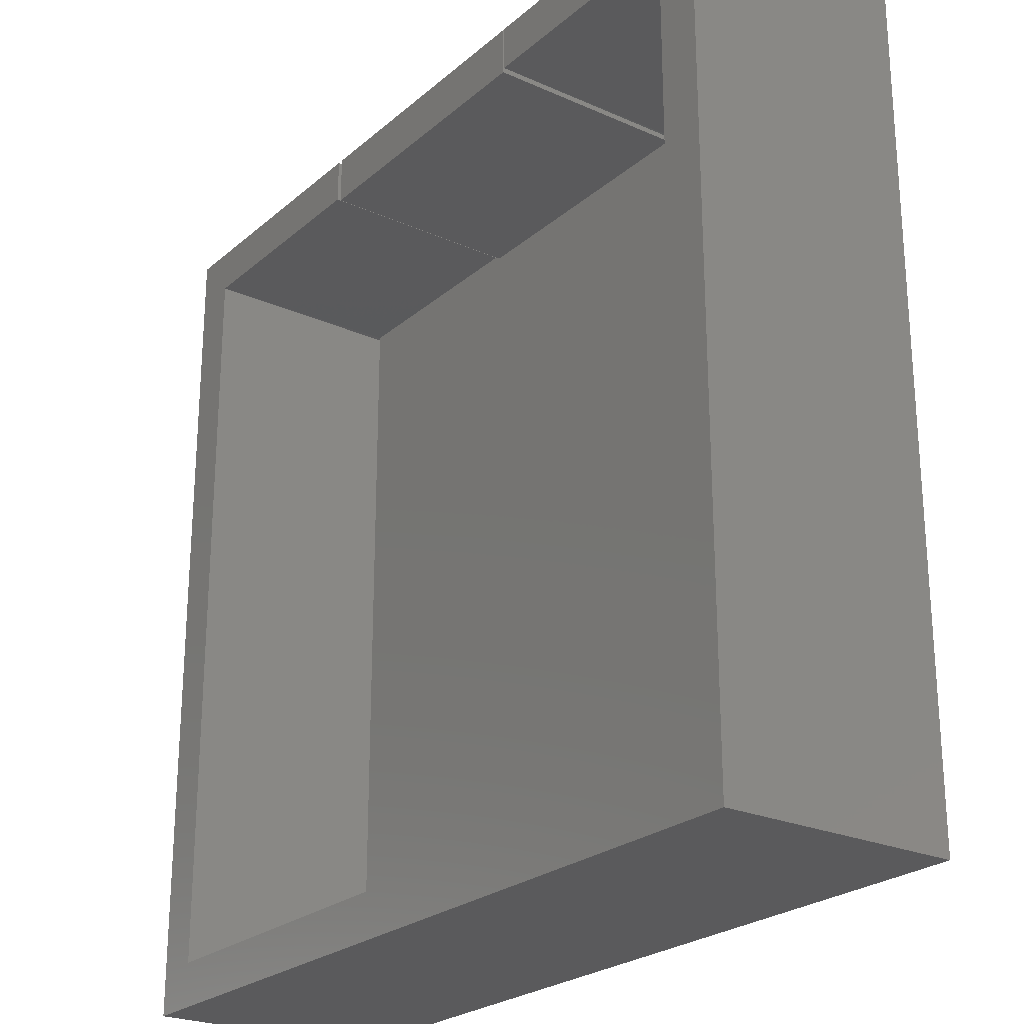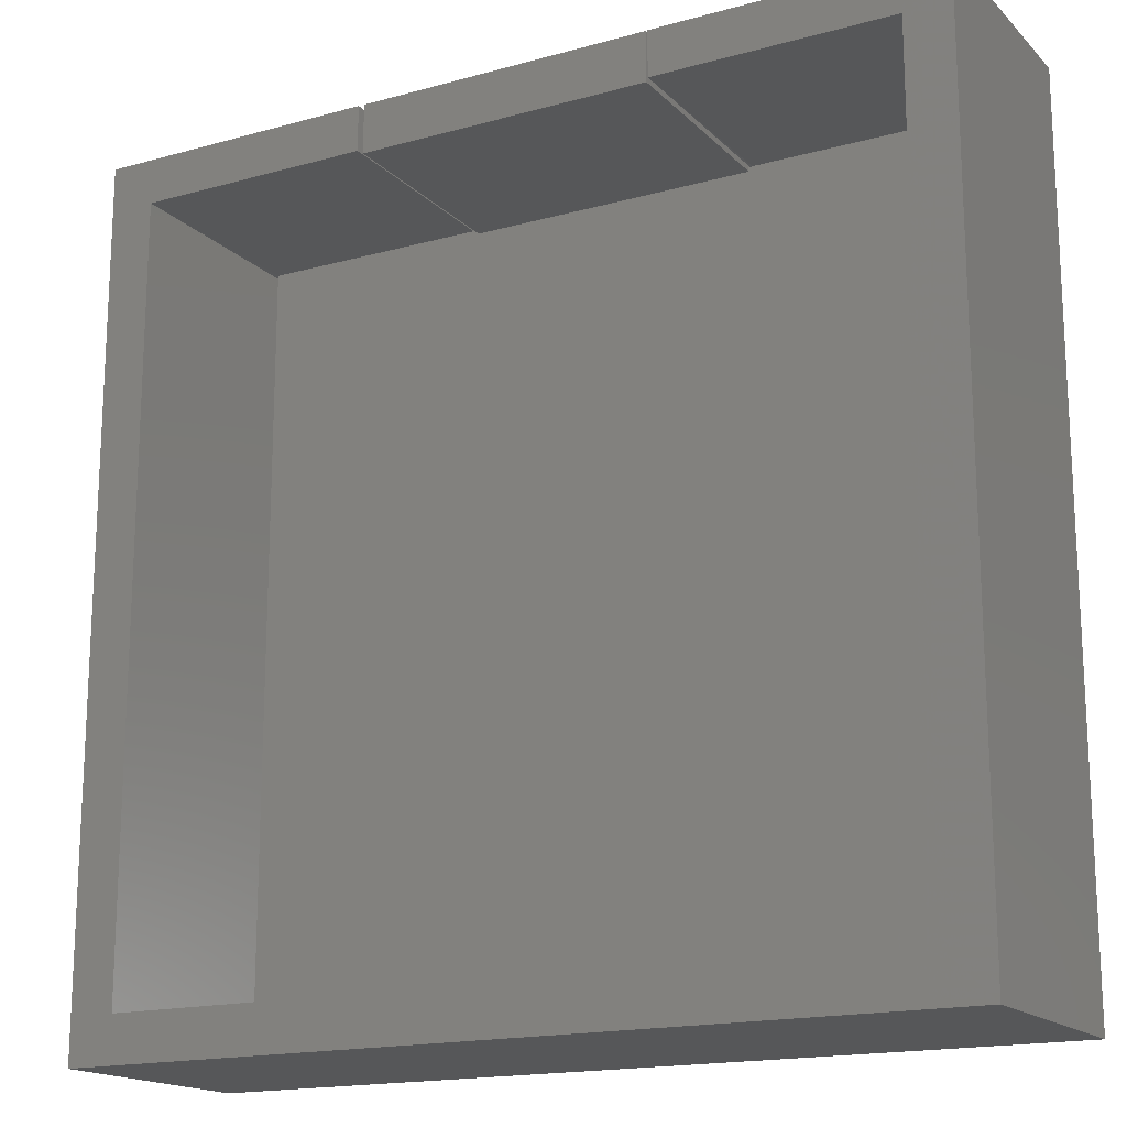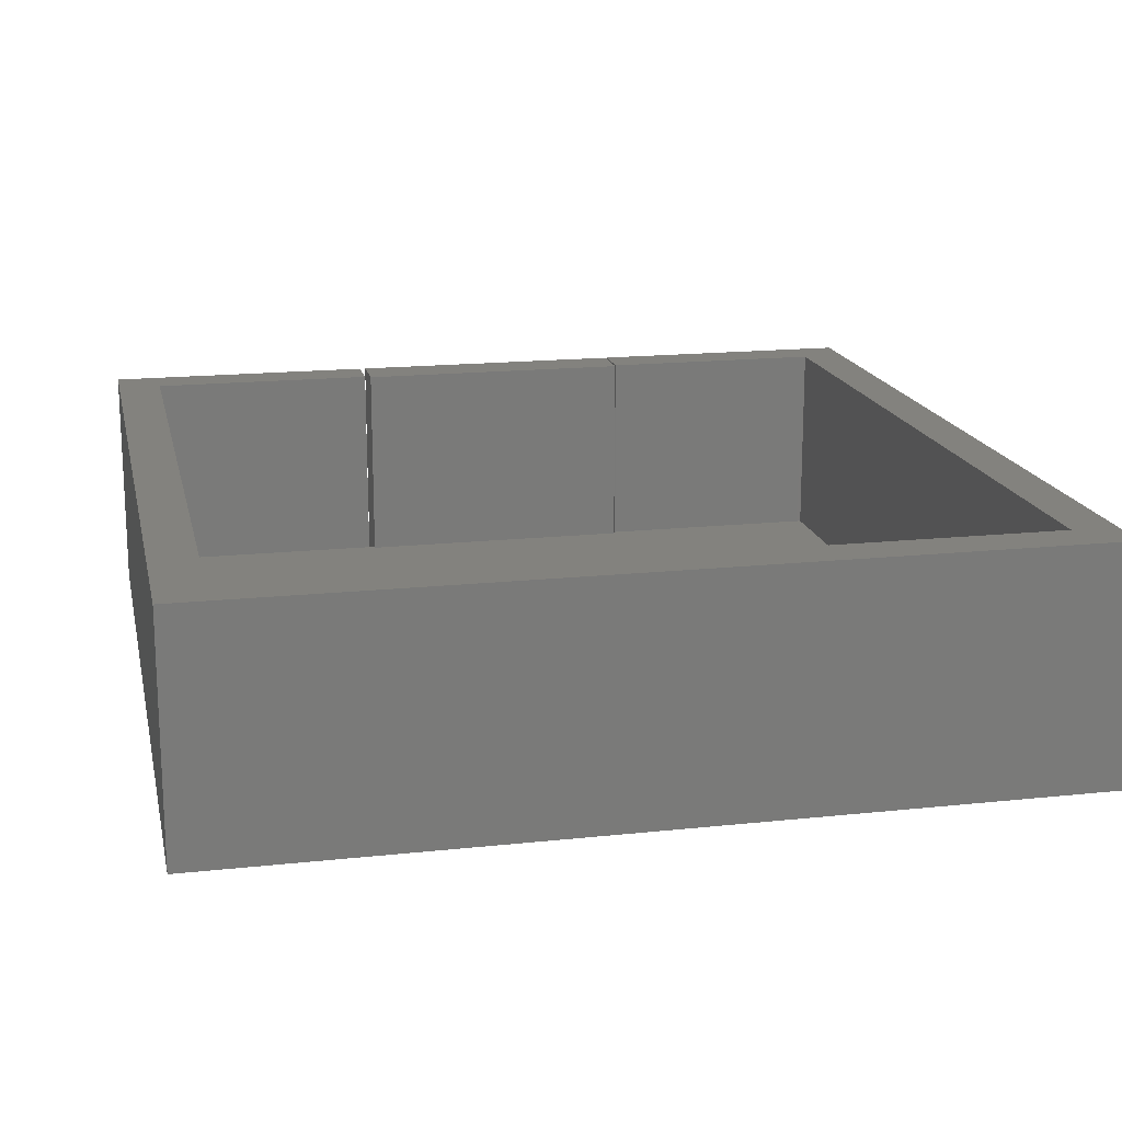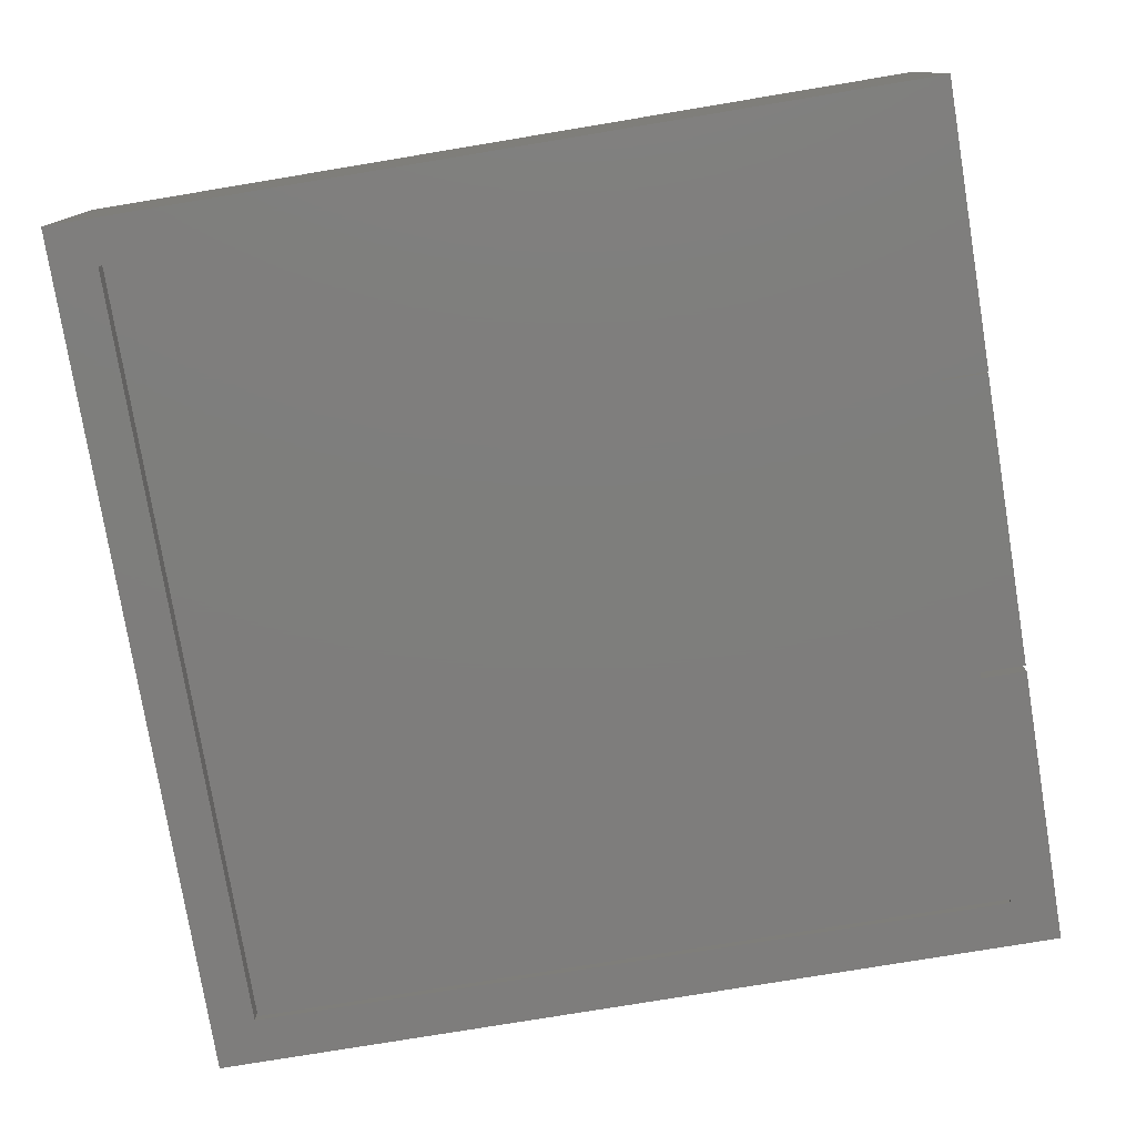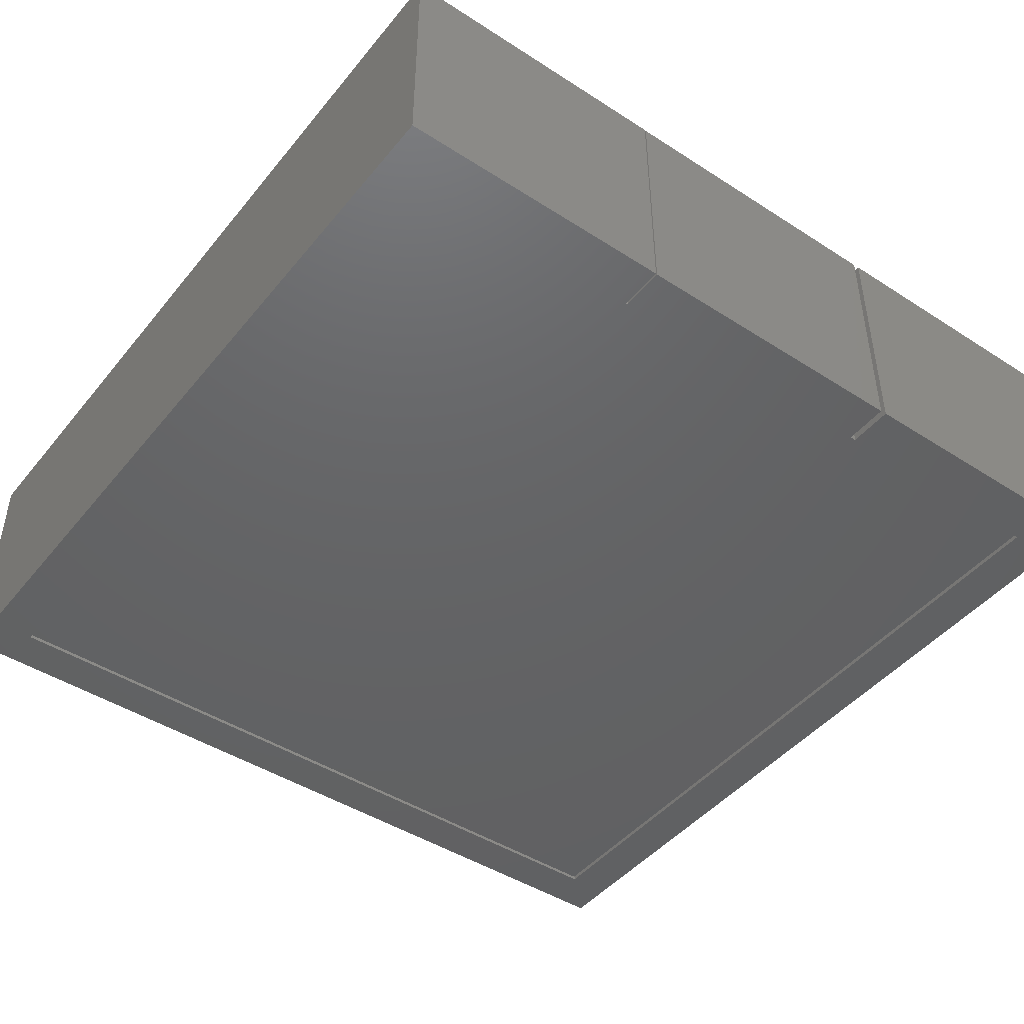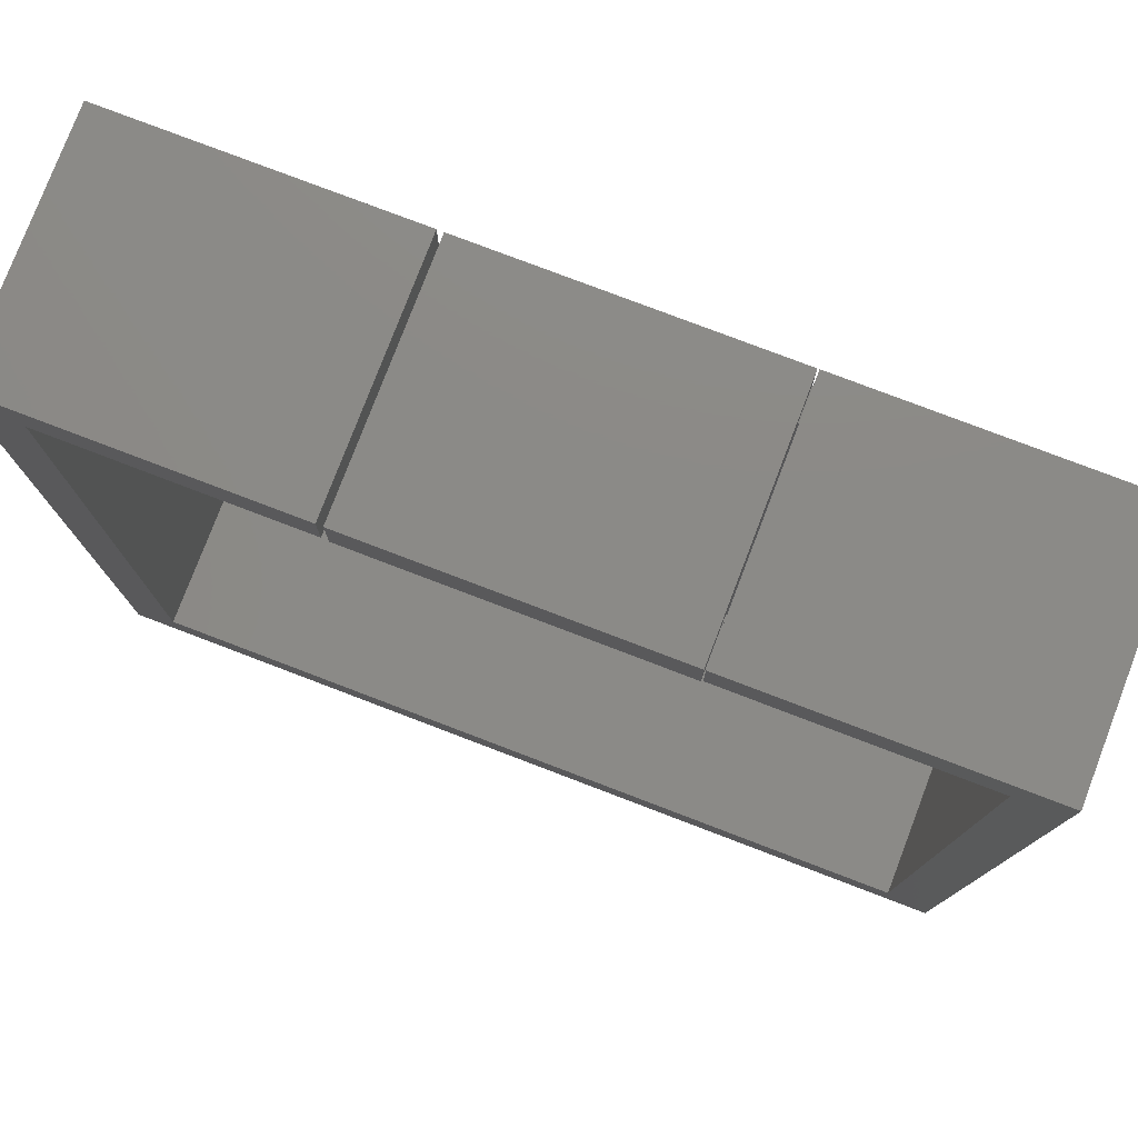
<metadata>
{"format":"stl","ext":"stl","renderer":"f3d","projection":"perspective","resolution":1024,"background":"white","views":[{"elev":-24.3,"azim":53.8,"up":"+Y"},{"elev":-16.9,"azim":29.1,"up":"+Y"},{"elev":16.9,"azim":-12.2,"up":"+Z"},{"elev":-77.6,"azim":99.4,"up":"+Z"},{"elev":-45.4,"azim":143.4,"up":"+Z"},{"elev":78.1,"azim":20.9,"up":"+Y"}]}
</metadata>
<code>
# stl→obj: 48 verts, 96 faces
v -0.25 0.6641 0.4141
v -0.25 0.6719 0.05469
v -0.25 0.6641 0.05469
v -0.25 0.7496 0
v -0.25 0.6719 0
v -0.25 0.7496 0.4141
v 0.2578 0.7496 0.4141
v 0.2578 0.6641 0.4141
v 0.2578 0.6641 0.05469
v 0.2578 0.6719 0.05469
v 0.2578 0.6719 0
v 0.2578 0.7496 0
v 0.75 -0.75 0
v -0.75 -0.75 0
v -0.6711 -0.6711 0
v 0.6711 -0.6711 0
v 0.6719 -0.6641 0
v 0.75 0.75 0
v -0.6641 -0.6641 0
v -0.2605 0.6719 0
v -0.2562 0.6719 0
v 0.2605 0.6711 0
v 0.2605 0.75 0
v -0.6641 0.6719 0
v -0.6711 0.6711 0
v -0.75 0.75 0
v -0.2605 0.75 0
v -0.6641 -0.6641 0.05469
v 0.6719 -0.6641 0.05469
v 0.6711 0.6711 0.05469
v 0.6624 0.6719 0.05469
v 0.2641 0.6719 0.05469
v 0.2605 0.6711 0.05469
v -0.2562 0.6719 0.05469
v -0.2605 0.6711 0.05469
v -0.6641 0.6719 0.05469
v -0.75 -0.75 0.4141
v 0.75 -0.75 0.4141
v 0.75 0.75 0.4141
v 0.2605 0.75 0.4141
v 0.2605 0.6711 0.4141
v 0.6711 -0.6711 0.4141
v 0.6711 0.6711 0.4141
v -0.6711 -0.6711 0.4141
v -0.6711 0.6711 0.4141
v -0.2605 0.6711 0.4141
v -0.2605 0.75 0.4141
v -0.75 0.75 0.4141
f 1 2 3
f 4 5 6
f 6 5 2
f 6 2 1
f 7 8 9
f 7 9 10
f 7 10 11
f 7 11 12
f 7 12 6
f 6 12 4
f 13 14 15
f 13 15 16
f 13 16 17
f 13 17 18
f 17 19 20
f 17 20 21
f 17 21 5
f 17 5 11
f 17 11 22
f 17 22 23
f 17 23 18
f 12 11 4
f 4 11 5
f 24 25 26
f 26 25 15
f 26 15 14
f 19 24 20
f 20 24 26
f 20 26 27
f 1 3 8
f 8 3 9
f 9 3 28
f 9 28 29
f 9 29 30
f 9 30 31
f 9 31 32
f 9 32 33
f 9 33 10
f 3 2 34
f 3 34 35
f 3 35 36
f 3 36 28
f 33 22 10
f 10 22 11
f 2 5 34
f 34 5 21
f 1 8 6
f 6 8 7
f 37 14 38
f 38 14 13
f 39 18 40
f 40 18 23
f 41 40 33
f 33 40 23
f 33 23 22
f 29 17 16
f 29 16 42
f 29 42 43
f 29 43 30
f 42 16 44
f 44 16 15
f 44 15 45
f 45 15 25
f 45 25 24
f 45 24 36
f 45 36 35
f 45 35 46
f 47 46 27
f 27 46 35
f 27 35 20
f 47 27 48
f 48 27 26
f 48 26 37
f 37 26 14
f 38 13 39
f 39 13 18
f 33 32 41
f 41 32 43
f 43 32 31
f 43 31 30
f 36 24 28
f 28 24 19
f 34 21 35
f 35 21 20
f 28 19 29
f 29 19 17
f 40 41 39
f 39 41 43
f 39 43 38
f 38 43 42
f 38 42 37
f 37 42 44
f 37 44 48
f 48 44 45
f 48 45 47
f 47 45 46

</code>
